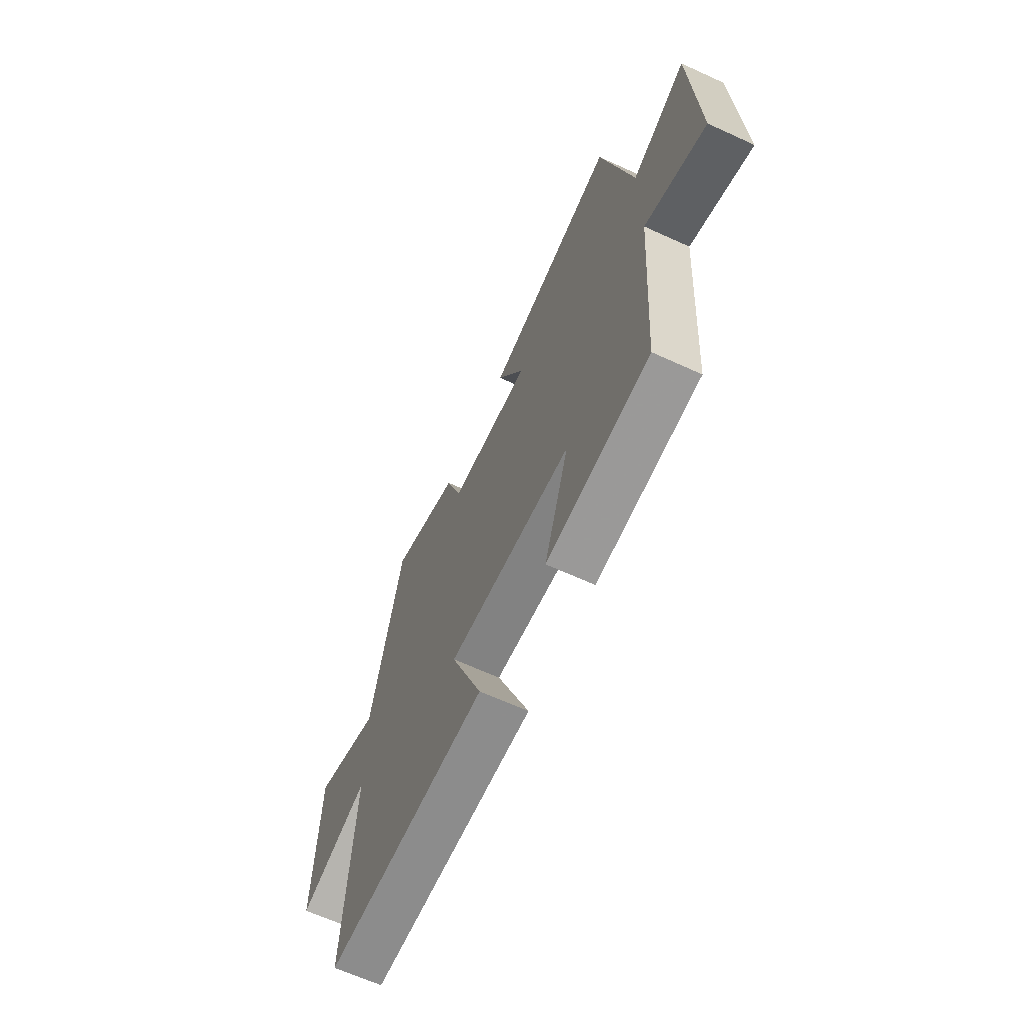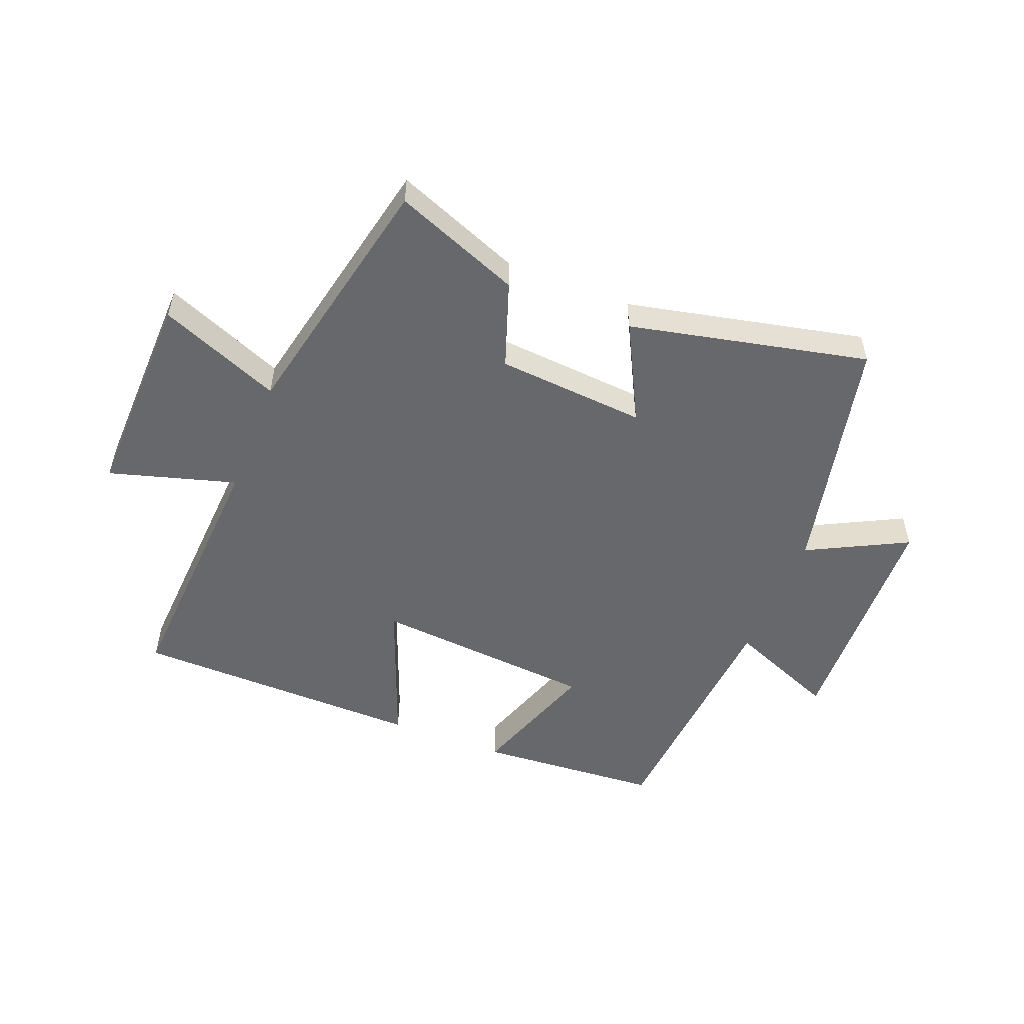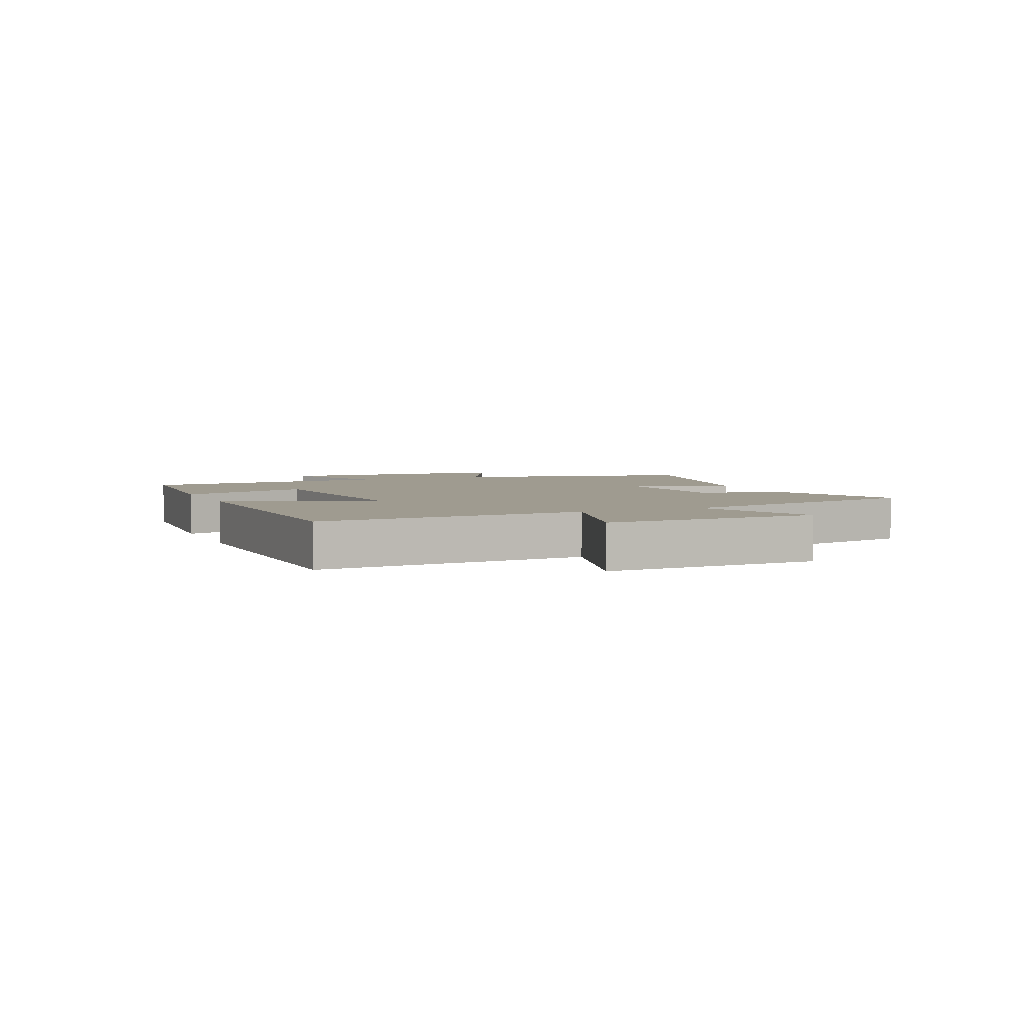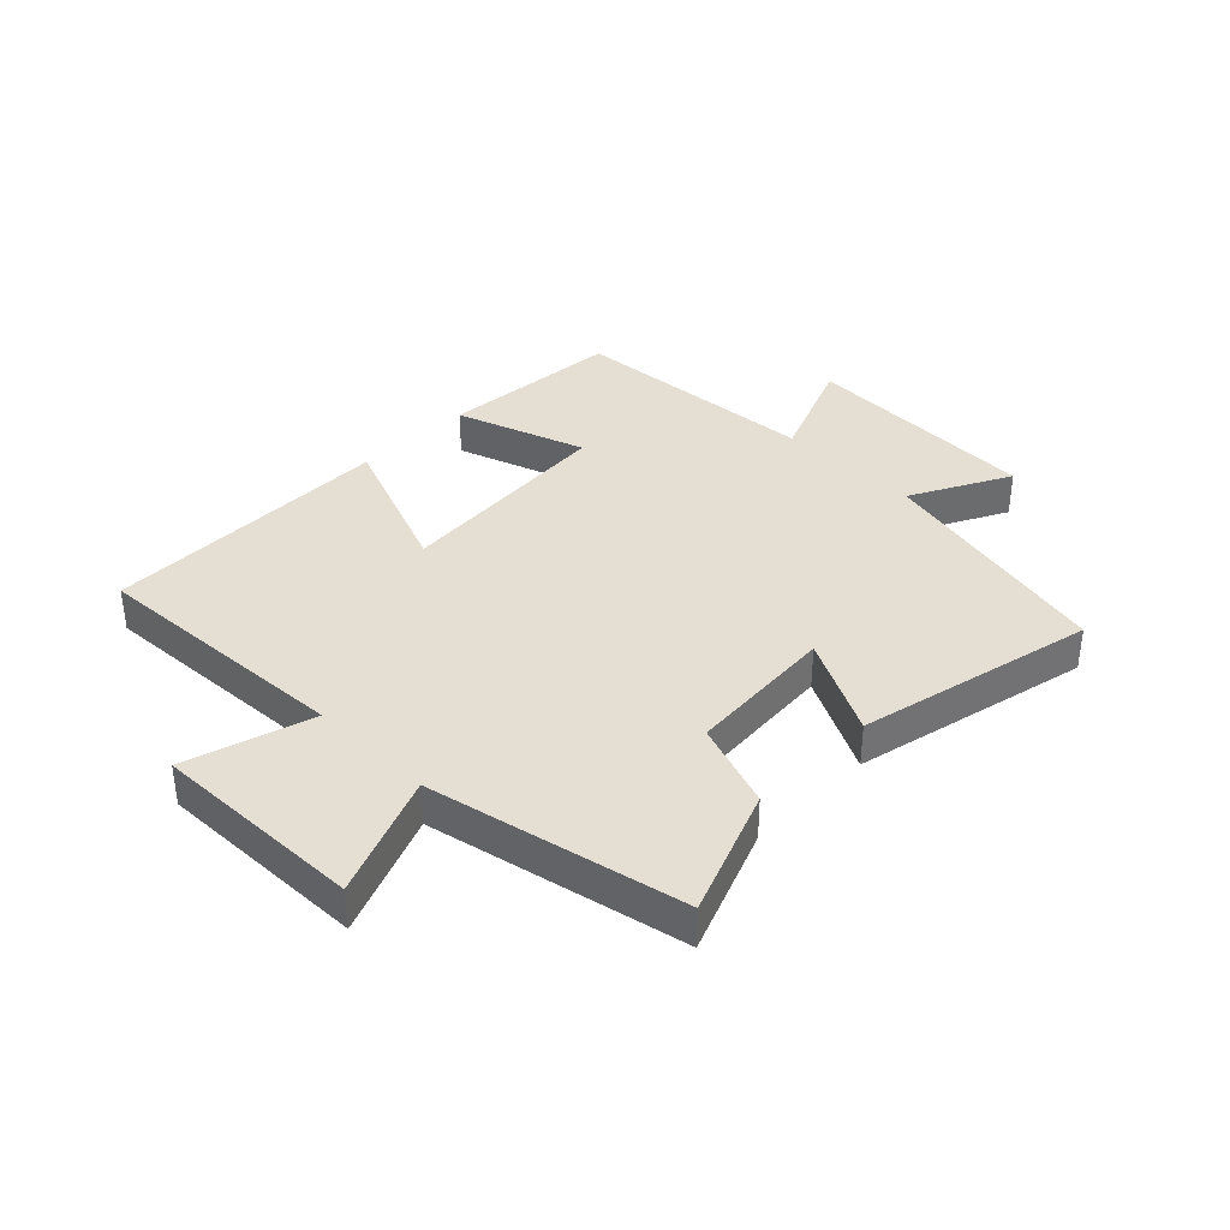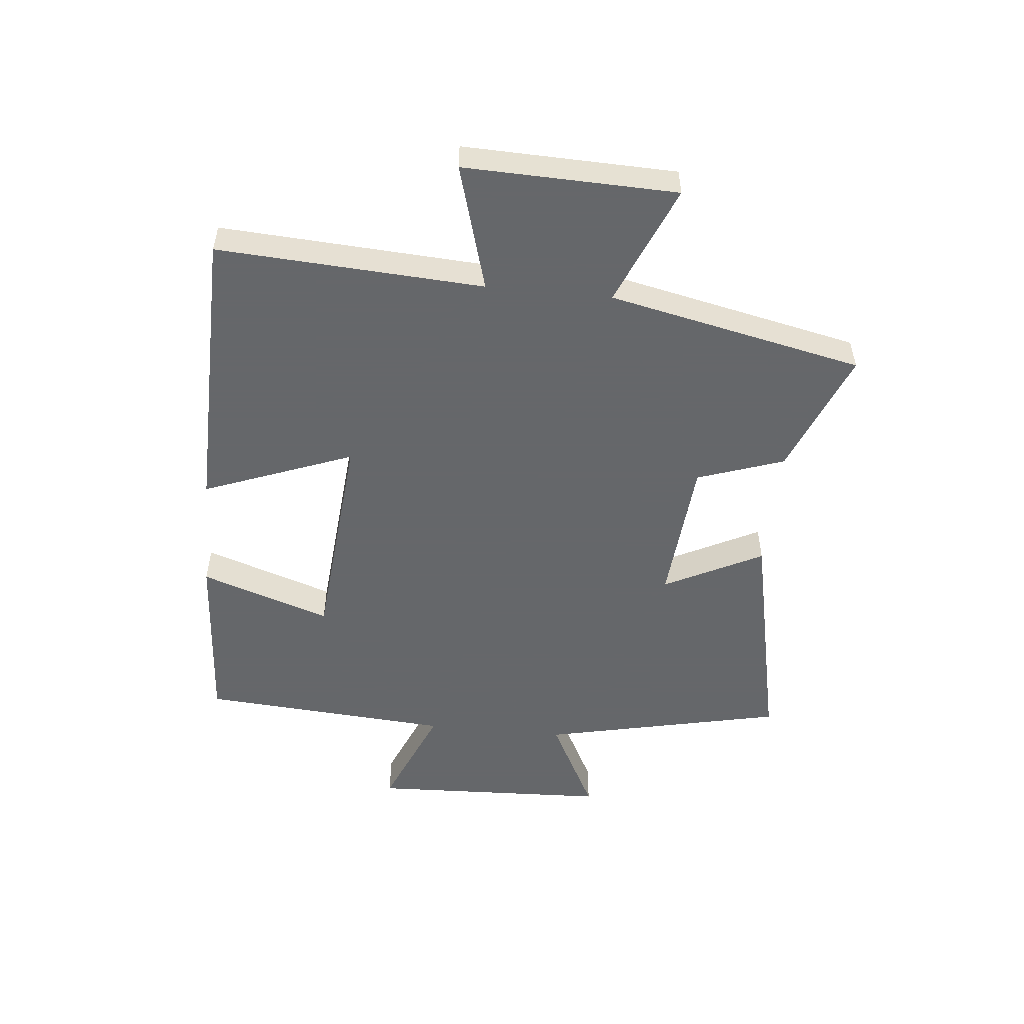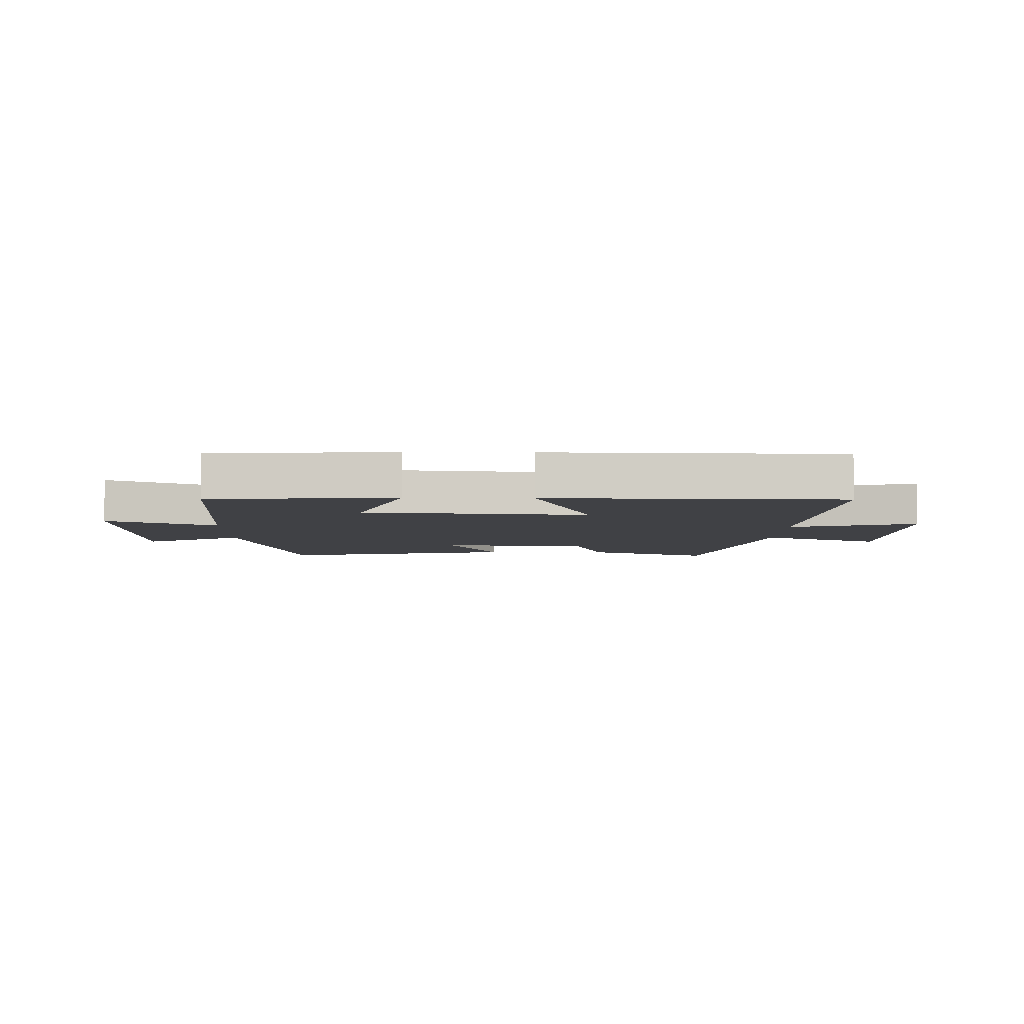
<metadata>
{"format":"obj","ext":"obj","renderer":"f3d","projection":"perspective","resolution":1024,"background":"white","views":[{"elev":-65.4,"azim":65.3,"up":"+Z"},{"elev":-52.3,"azim":-21.5,"up":"+Y"},{"elev":4.1,"azim":-113.3,"up":"+Y"},{"elev":36.9,"azim":-45.1,"up":"+Y"},{"elev":-52.0,"azim":-95.7,"up":"+Y"},{"elev":-5.9,"azim":178.9,"up":"+Y"}]}
</metadata>
<code>
v 0.469 0.07 -0.479
v 0.163 0.07 -0.5
v 0.237 0.07 -0.283
v -0.135 0.07 -0.251
v -0.039 0.07 -0.5
v -0.526 0.07 -0.49
v -0.5 0.07 -0.049
v -0.711 0.07 -0.11
v -0.701 0.07 0.242
v -0.5 0.07 0.159
v -0.409 0.07 0.583
v -0.2 0.07 0.5
v -0.15 0.07 0.356
v 0.098 0.07 0.336
v 0.014 0.07 0.5
v 0.41 0.07 0.586
v 0.5 0.07 0.181
v 0.666 0.07 0.266
v 0.682 0.07 -0.134
v 0.5 0.07 -0.059
v 0.469 0 -0.479
v 0.163 0 -0.5
v 0.237 0 -0.283
v -0.135 0 -0.251
v -0.039 0 -0.5
v -0.526 0 -0.49
v -0.5 0 -0.049
v -0.711 0 -0.11
v -0.701 0 0.242
v -0.5 0 0.159
v -0.409 0 0.583
v -0.2 0 0.5
v -0.15 0 0.356
v 0.098 0 0.336
v 0.014 0 0.5
v 0.41 0 0.586
v 0.5 0 0.181
v 0.666 0 0.266
v 0.682 0 -0.134
v 0.5 0 -0.059
f 17 18 19 20
f 14 15 16 17
f 13 14 17 20
f 10 11 12 13
f 10 13 20
f 7 8 9 10
f 7 10 20
f 4 5 6 7
f 3 4 7 20
f 1 2 3 20
f 40 39 38 37
f 37 36 35 34
f 40 37 34 33
f 33 32 31 30
f 40 33 30
f 30 29 28 27
f 40 30 27
f 27 26 25 24
f 40 27 24 23
f 40 23 22 21
f 1 21 22 2
f 2 22 23 3
f 3 23 24 4
f 4 24 25 5
f 5 25 26 6
f 6 26 27 7
f 7 27 28 8
f 8 28 29 9
f 9 29 30 10
f 10 30 31 11
f 11 31 32 12
f 12 32 33 13
f 13 33 34 14
f 14 34 35 15
f 15 35 36 16
f 16 36 37 17
f 17 37 38 18
f 18 38 39 19
f 19 39 40 20
f 20 40 21 1

</code>
